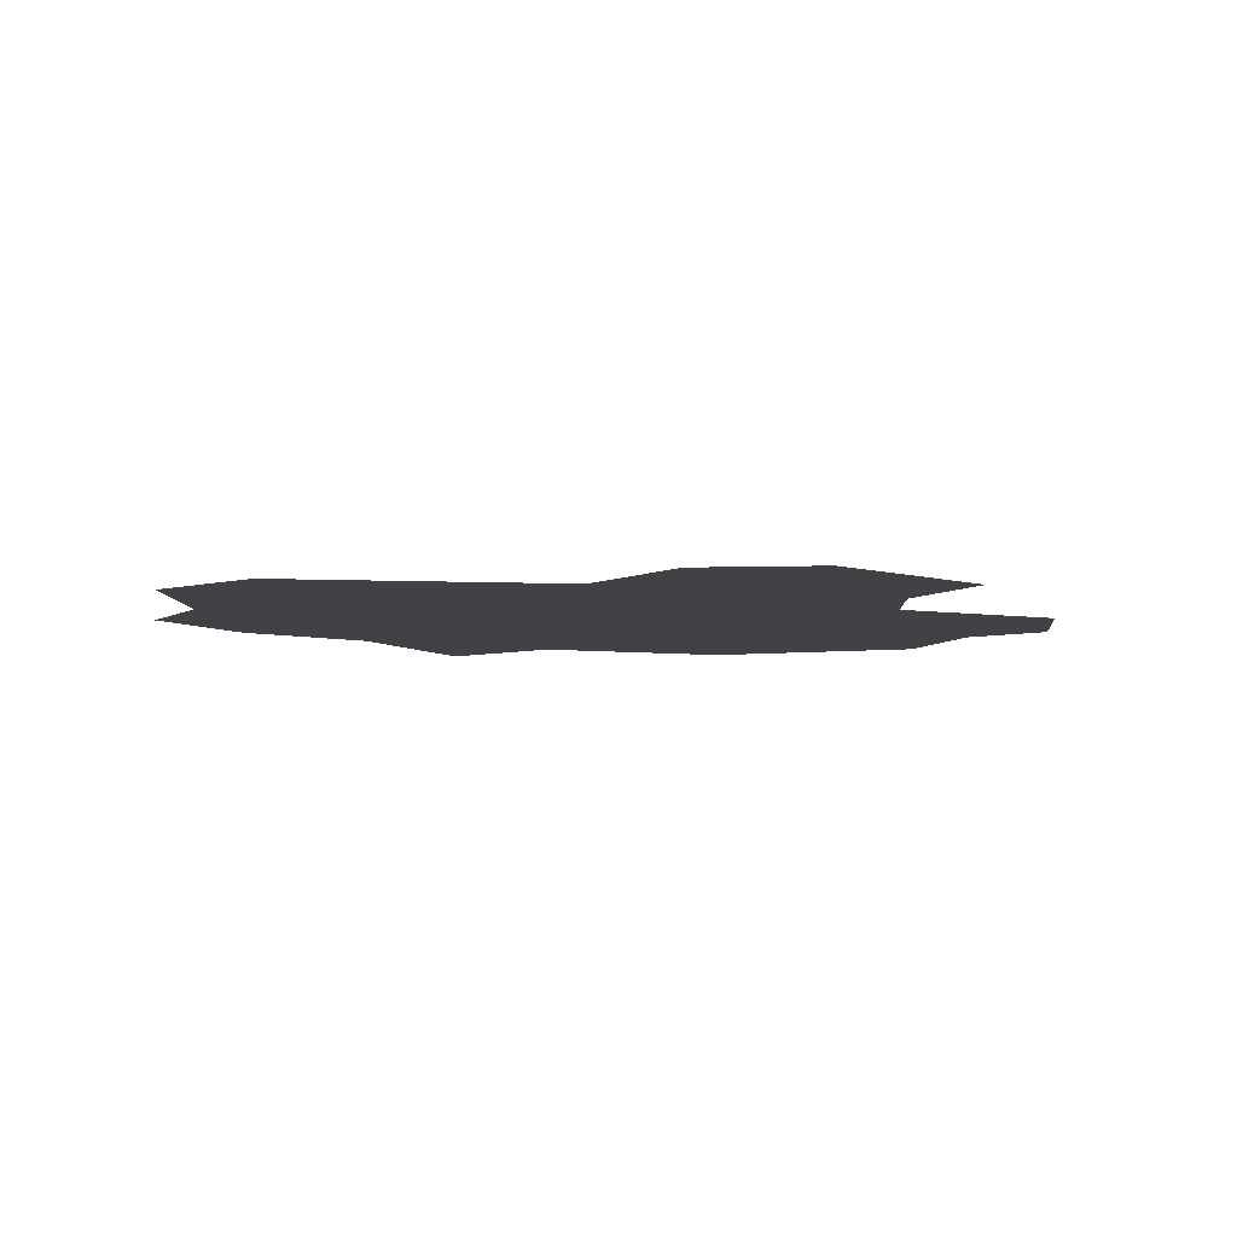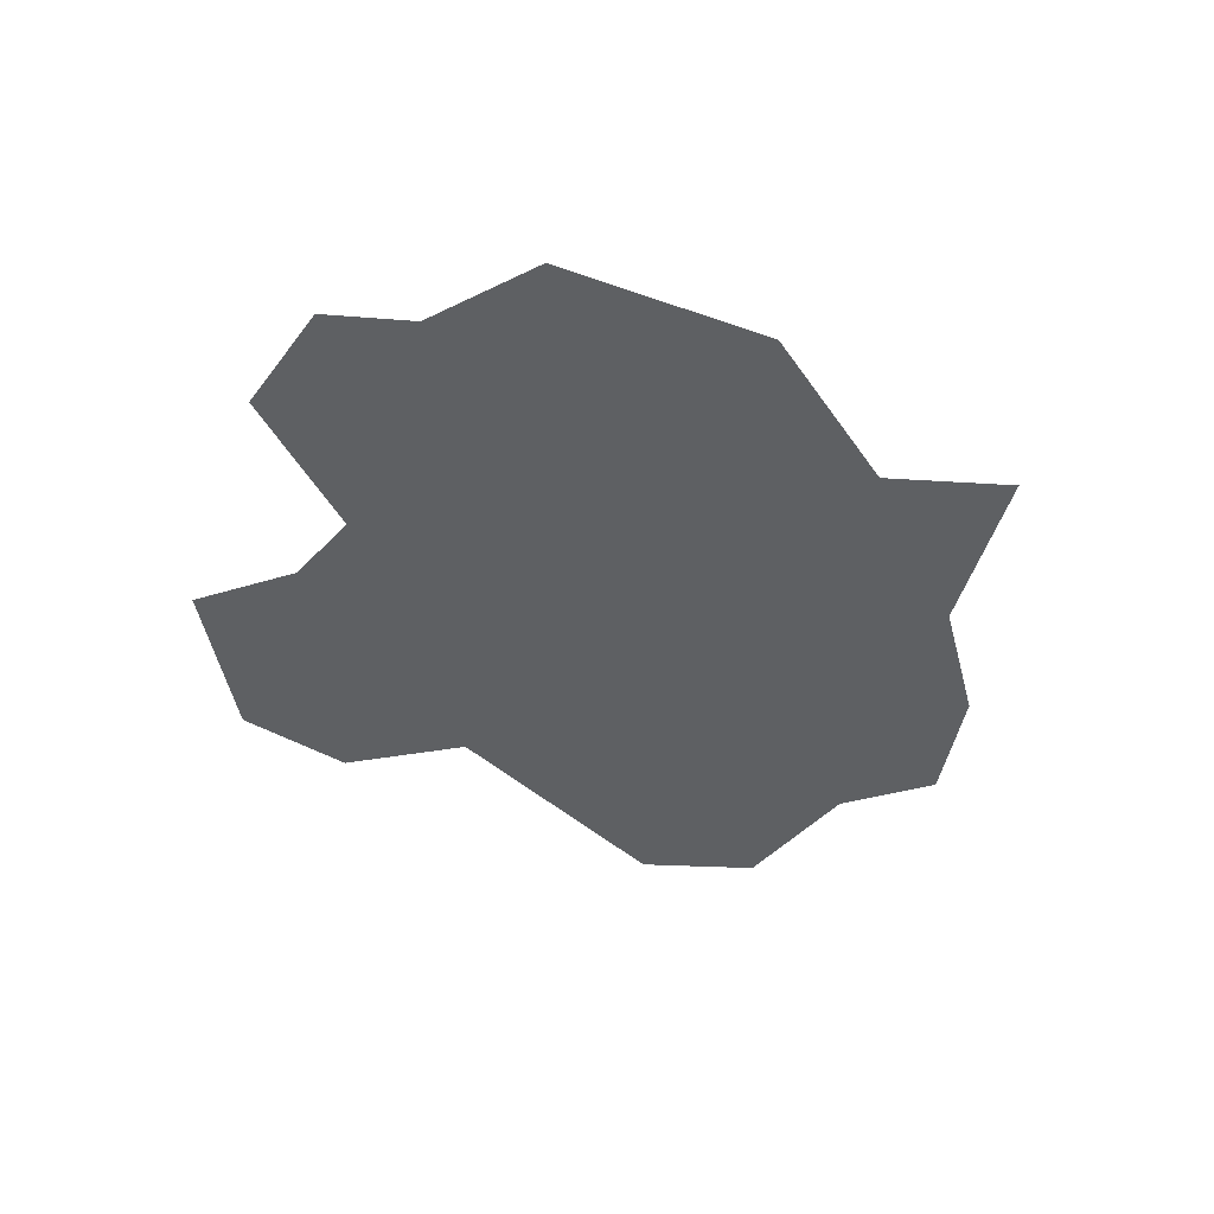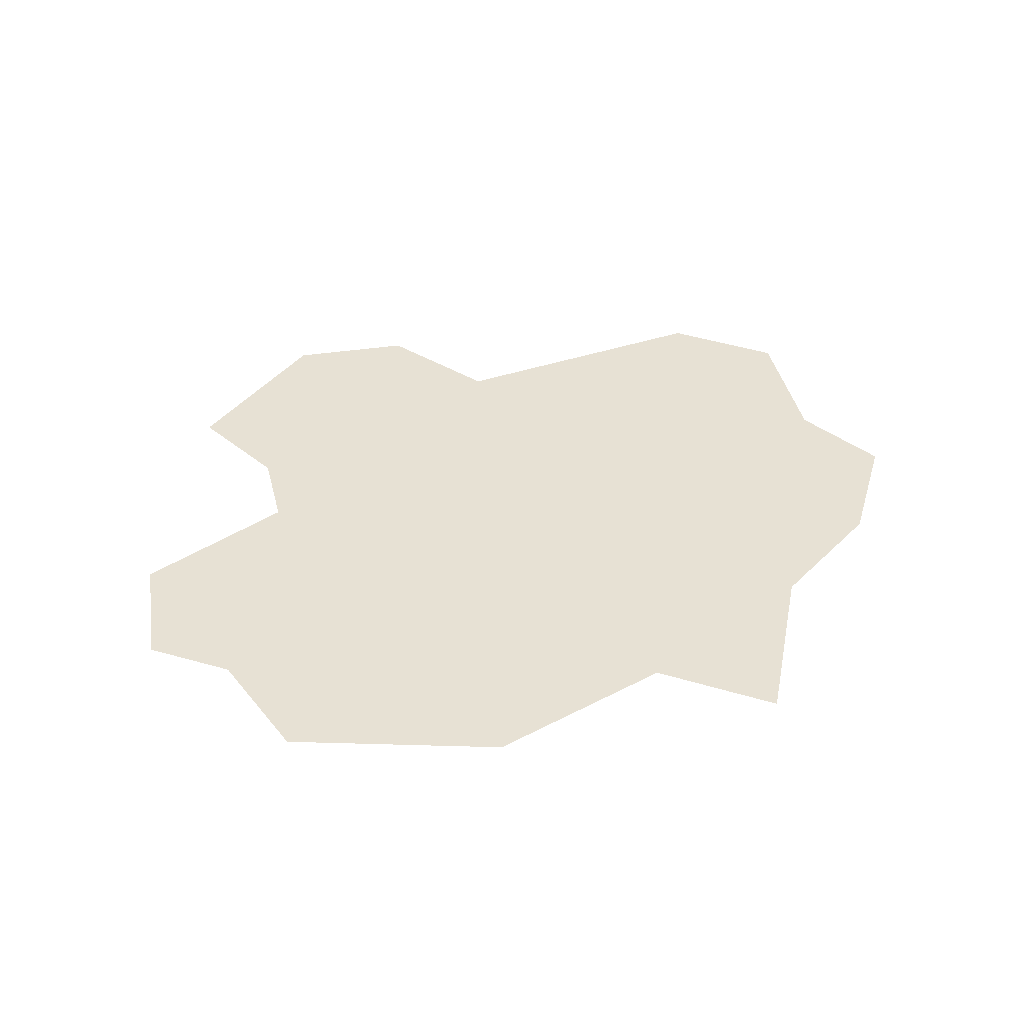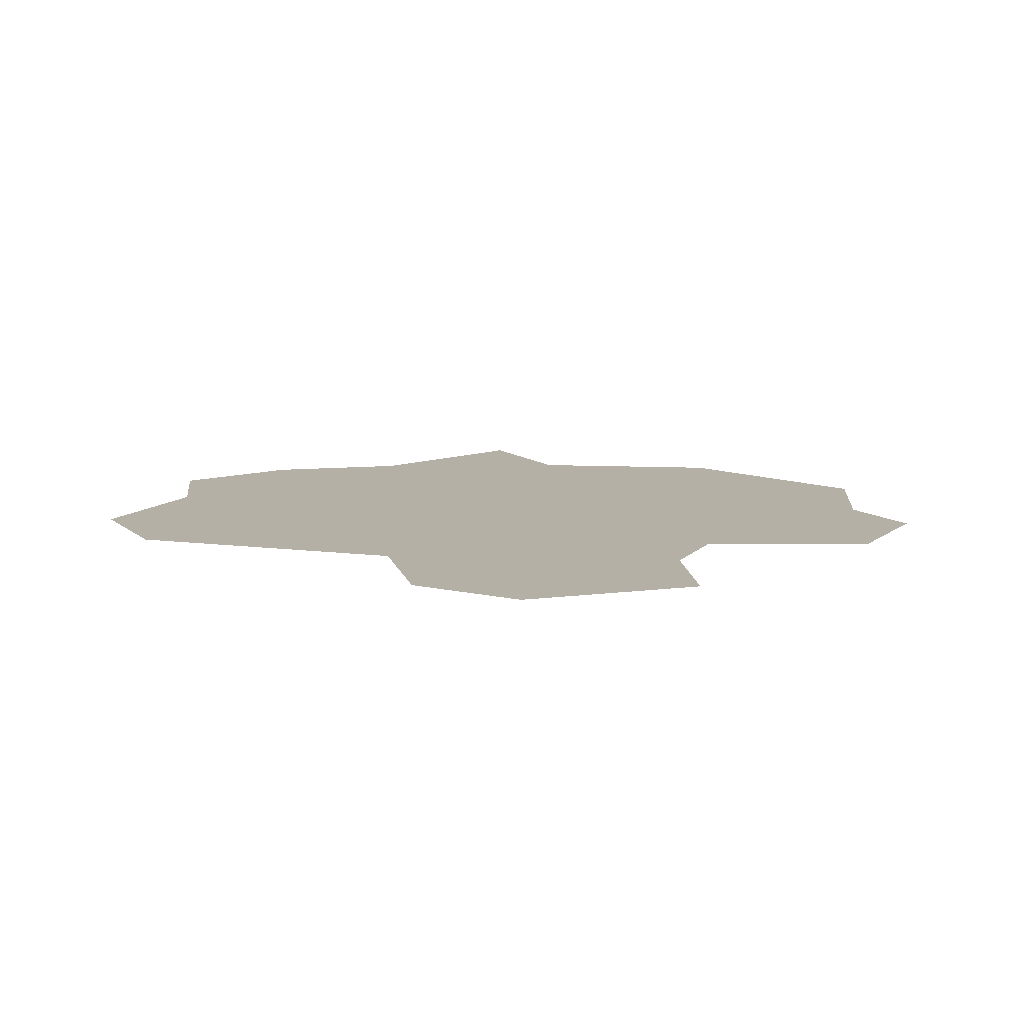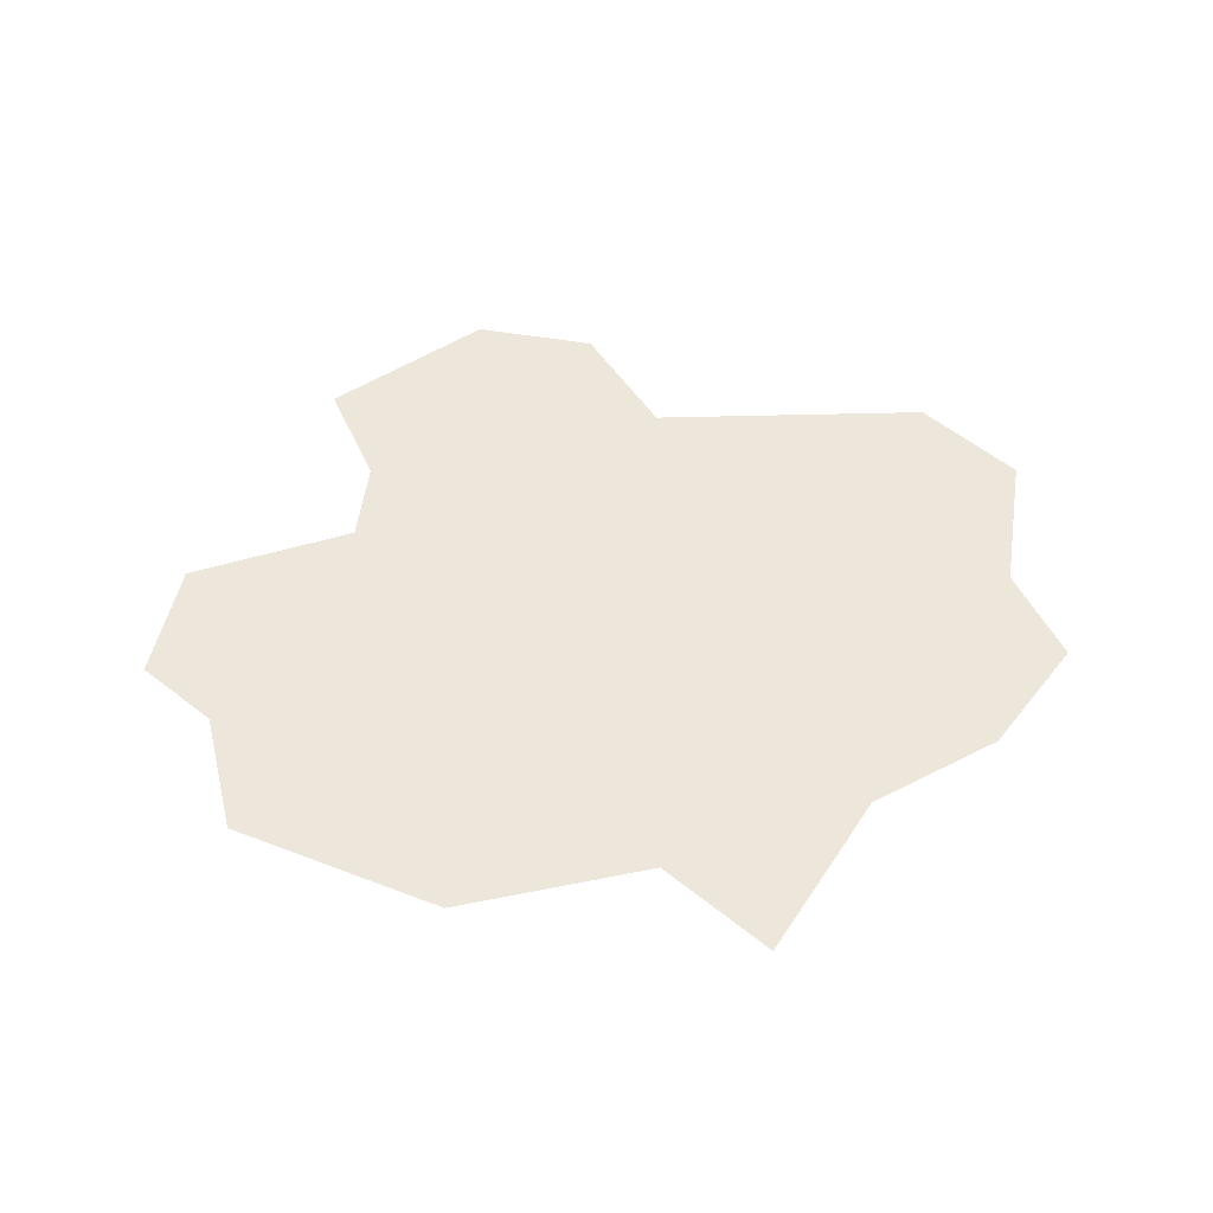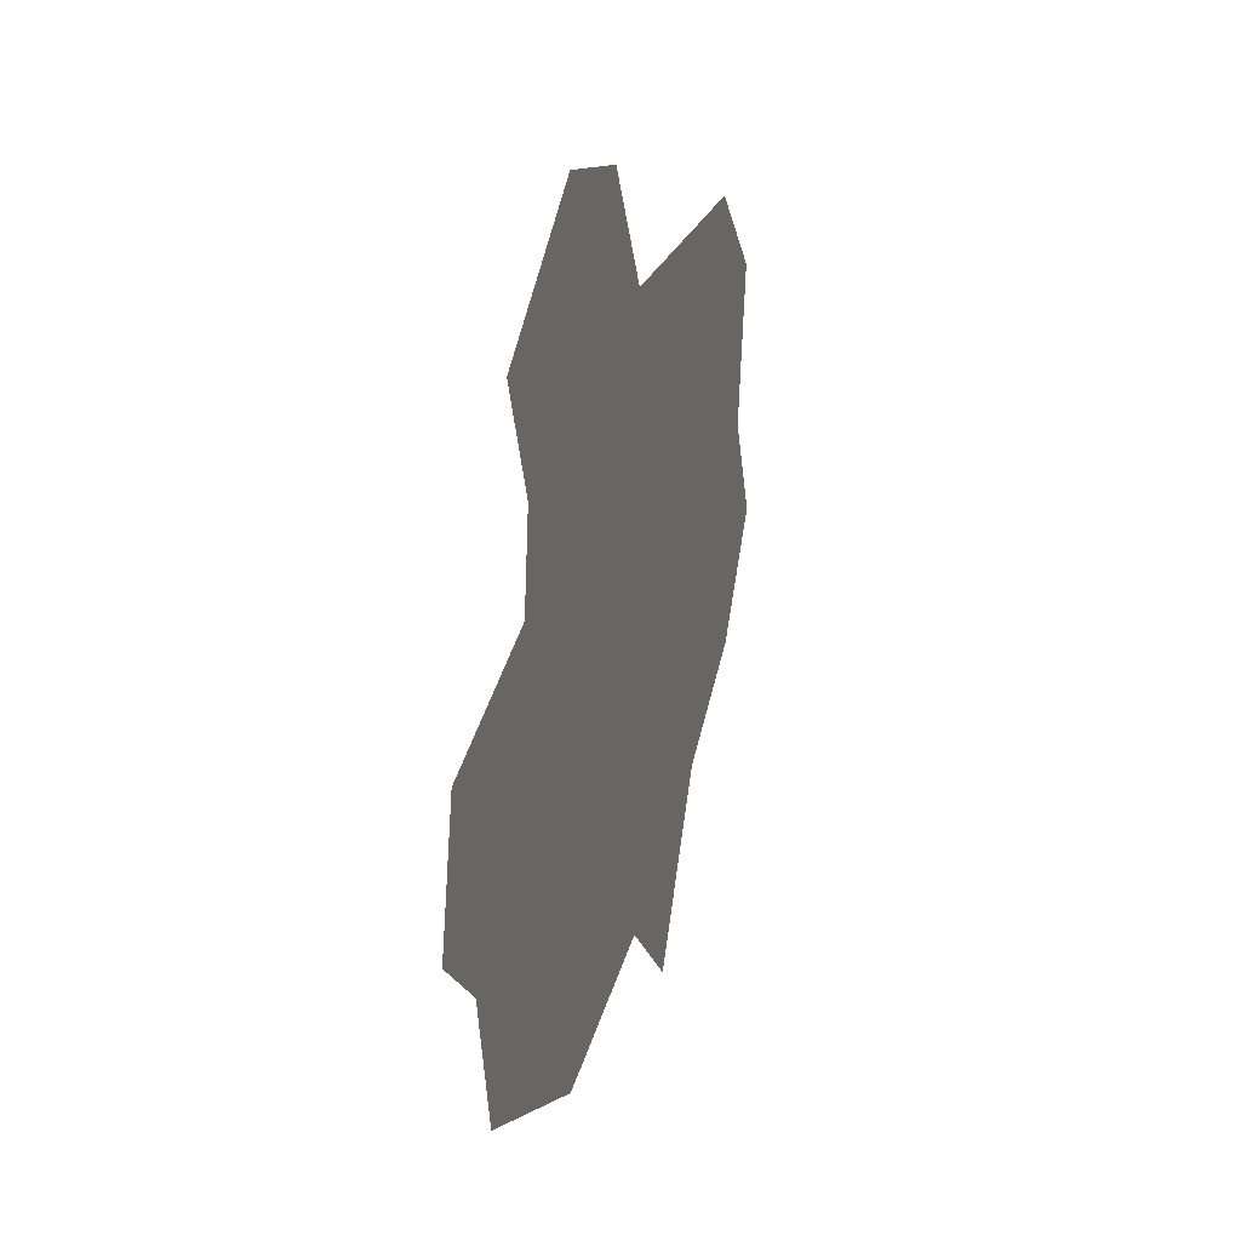
<metadata>
{"format":"obj","ext":"obj","renderer":"f3d","projection":"perspective","resolution":1024,"background":"white","views":[{"elev":-6.5,"azim":-6.3,"up":"+Y"},{"elev":-42.6,"azim":133.2,"up":"+Y"},{"elev":39.6,"azim":158.3,"up":"+Y"},{"elev":11.7,"azim":17.4,"up":"+Y"},{"elev":50.5,"azim":179.2,"up":"+Y"},{"elev":22.5,"azim":105.4,"up":"+Z"}]}
</metadata>
<code>
o province_011
v 1.397 0.006502 0.05589
v 1.336 0.006502 0.04355
v 1.301 0.006502 -0.014
v 1.157 0.006502 -0.01195
v 1.112 0.006502 -0.05511
v 1.124 0.006502 -0.1291
v 1.101 0.006502 -0.1784
v 1.142 0.006502 -0.2319
v 1.206 0.006502 -0.2668
v 1.257 0.006502 -0.347
v 1.307 0.006502 -0.3018
v 1.405 0.006502 -0.3223
v 1.508 0.006502 -0.2771
v 1.523 0.006502 -0.2134
v 1.558 0.006502 -0.1826
v 1.543 0.006502 -0.1209
v 1.459 0.006502 -0.09417
v 1.453 0.006502 -0.051
v 1.475 0.006502 0.002441
f 3 18 17
f 6 5 4
f 3 2 18
f 2 1 18
f 6 4 3
f 8 7 6
f 11 10 9
f 9 8 6
f 1 19 18
f 9 6 3
f 12 11 17
f 11 9 3
f 17 11 3
f 14 13 12
f 16 15 14
f 17 16 14
f 14 12 17

</code>
